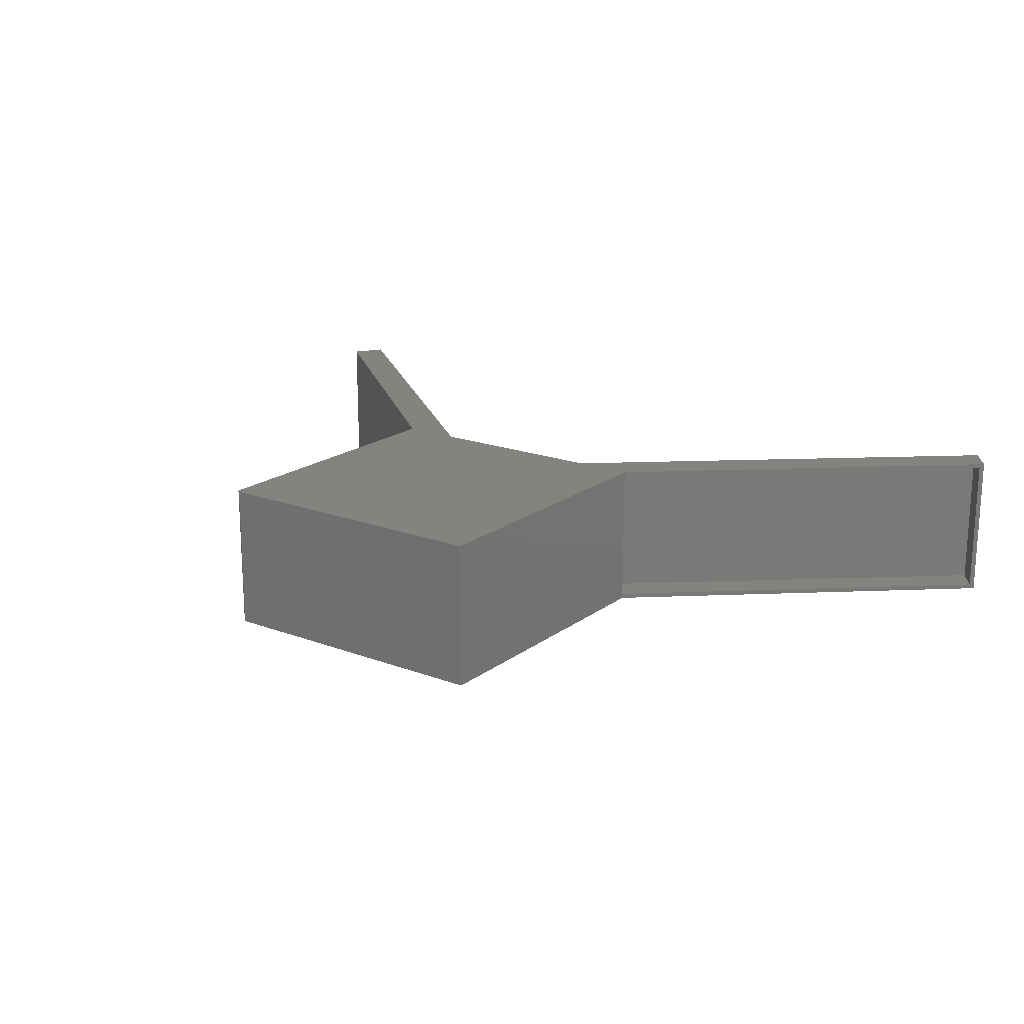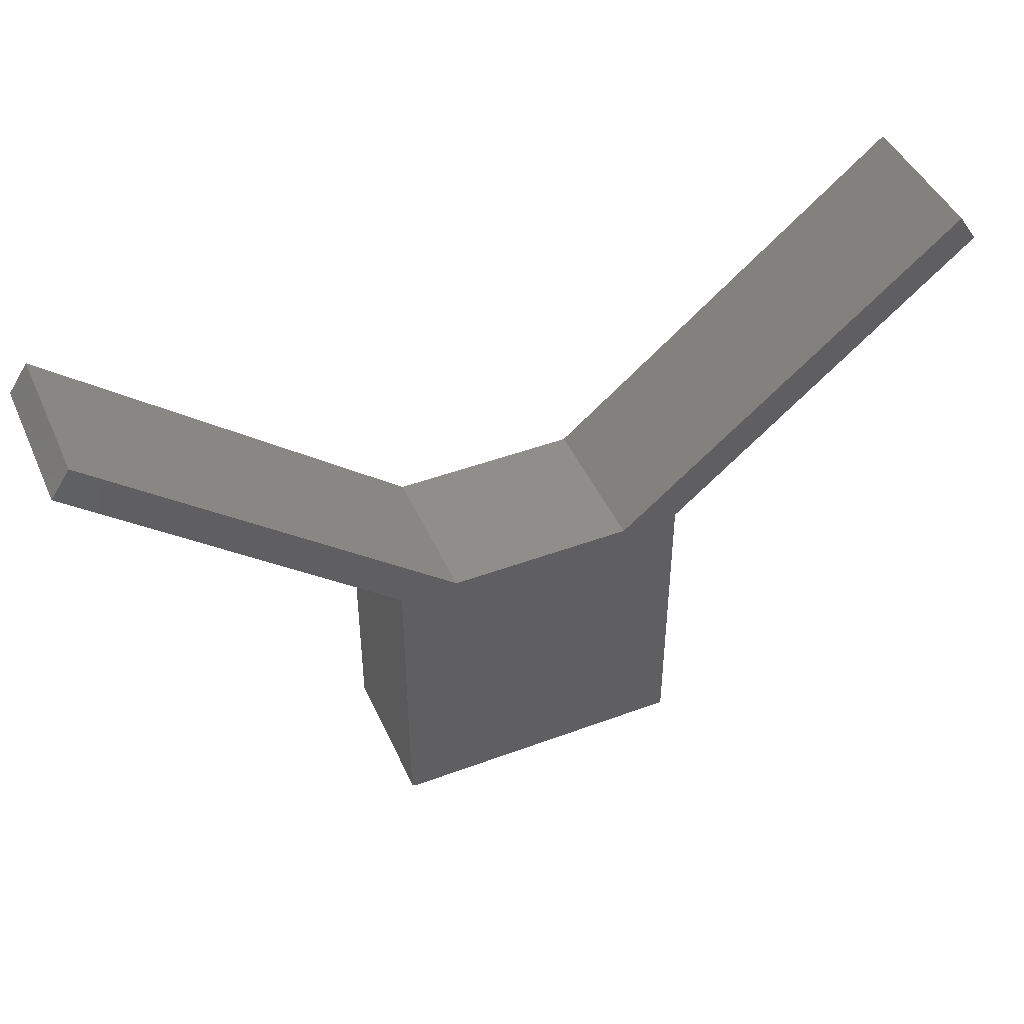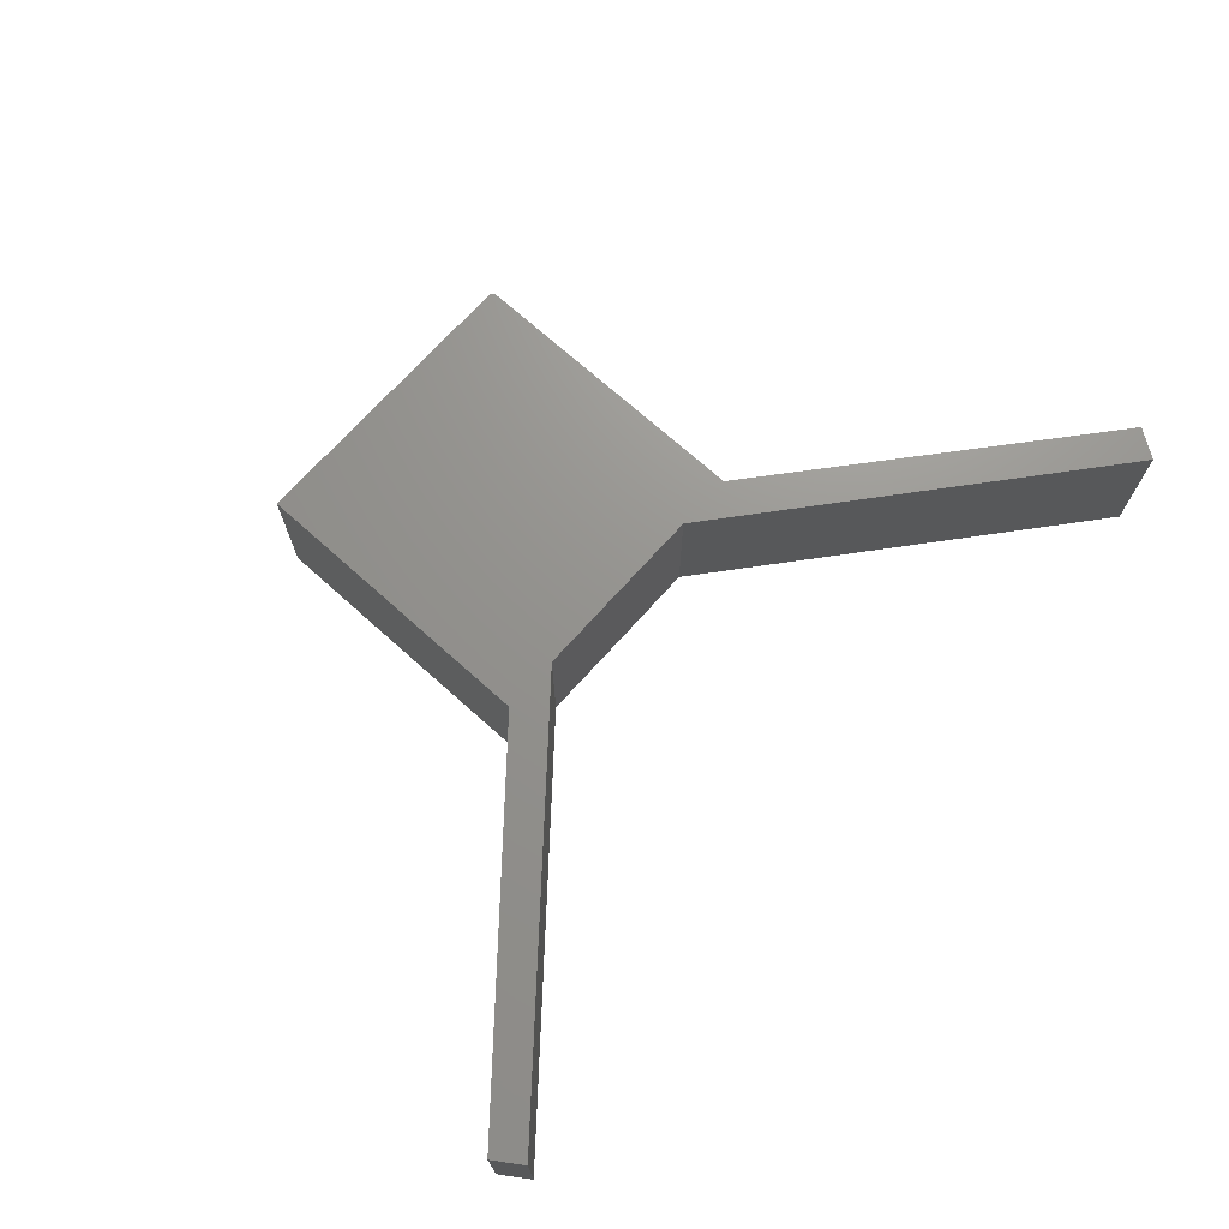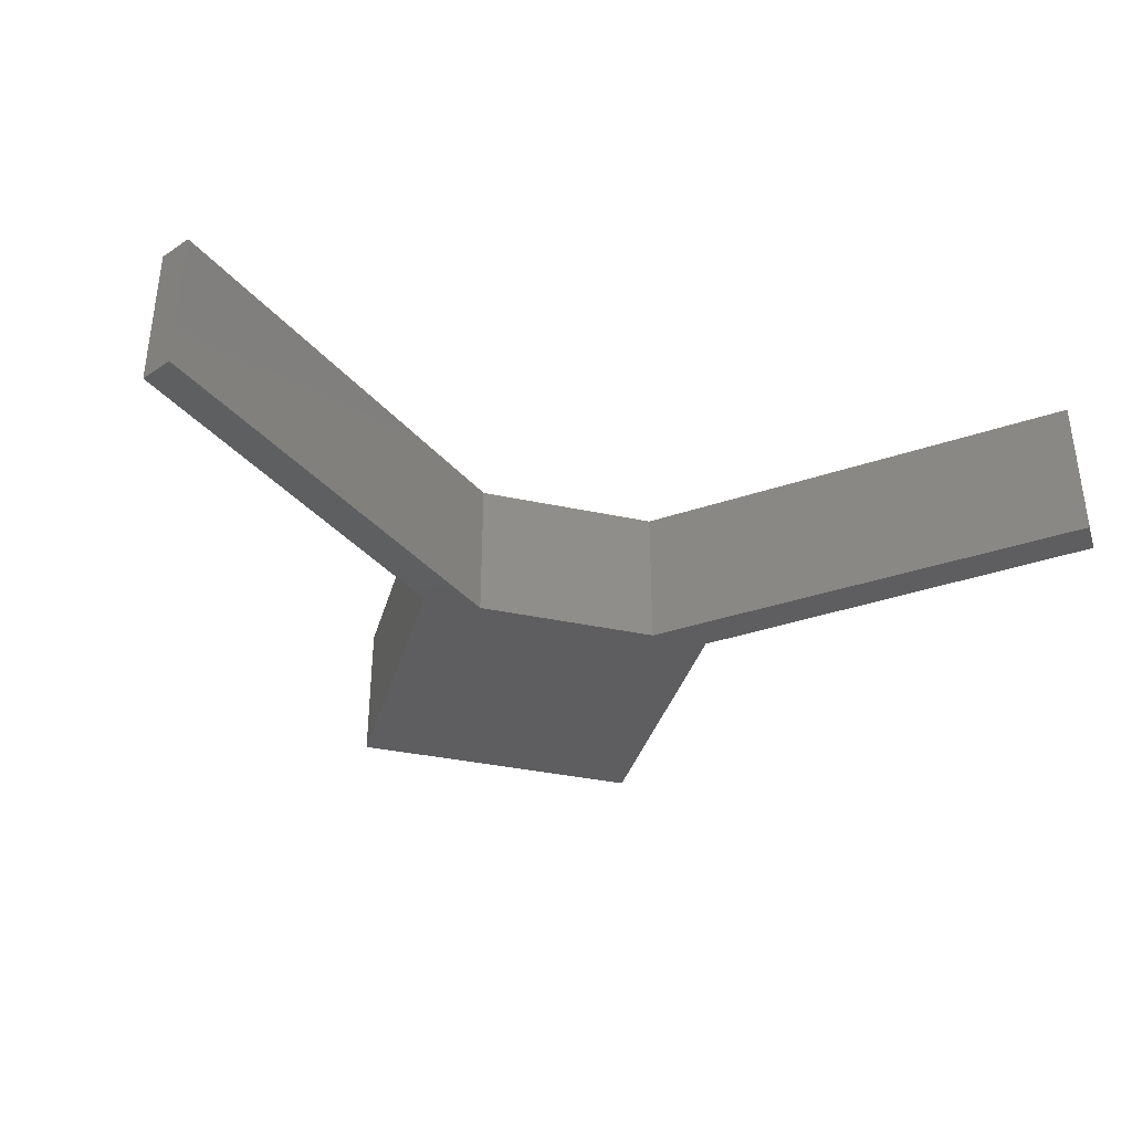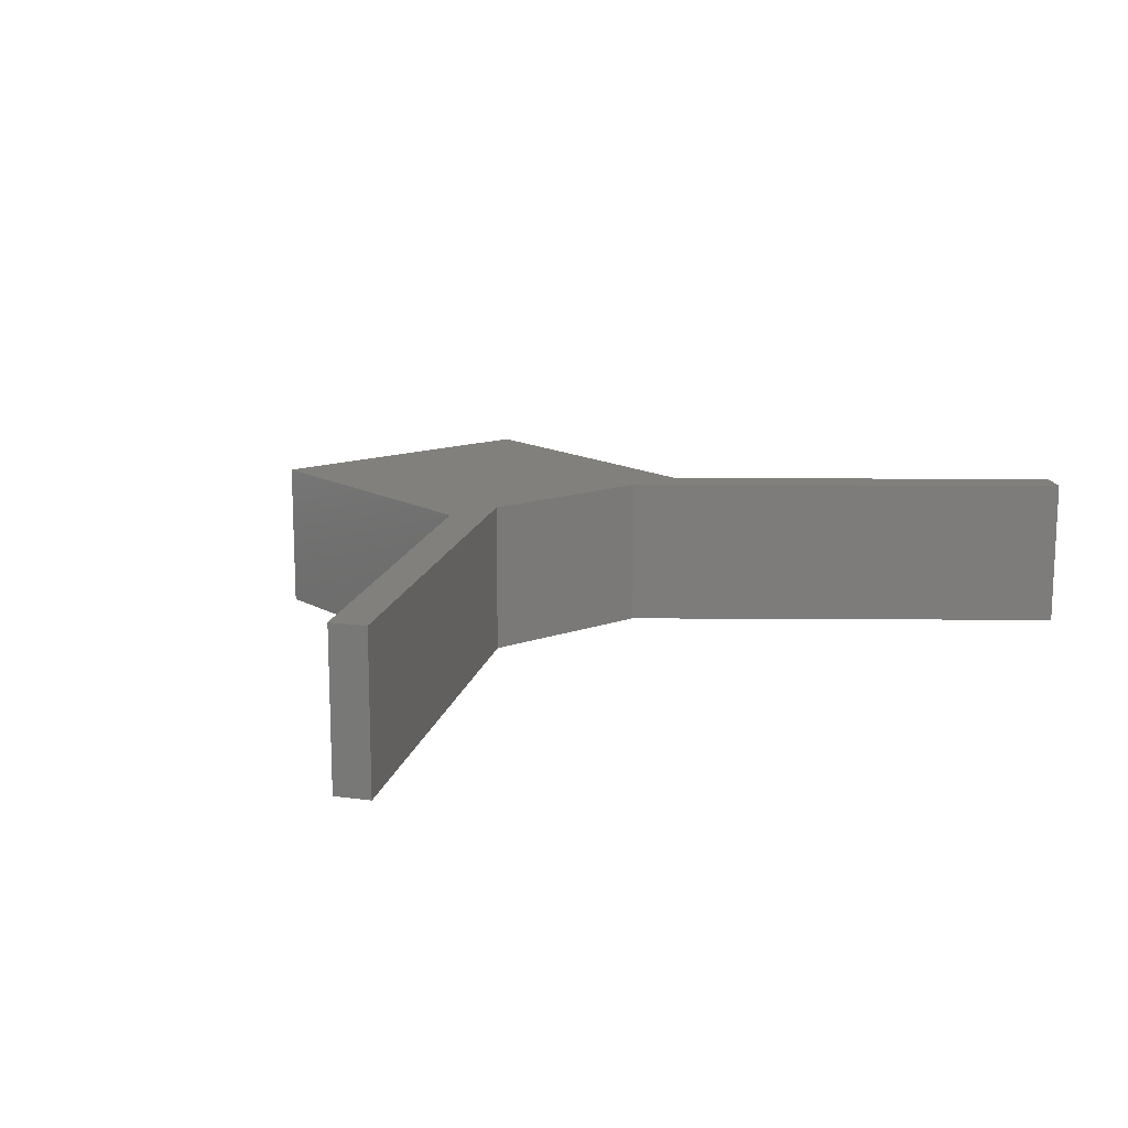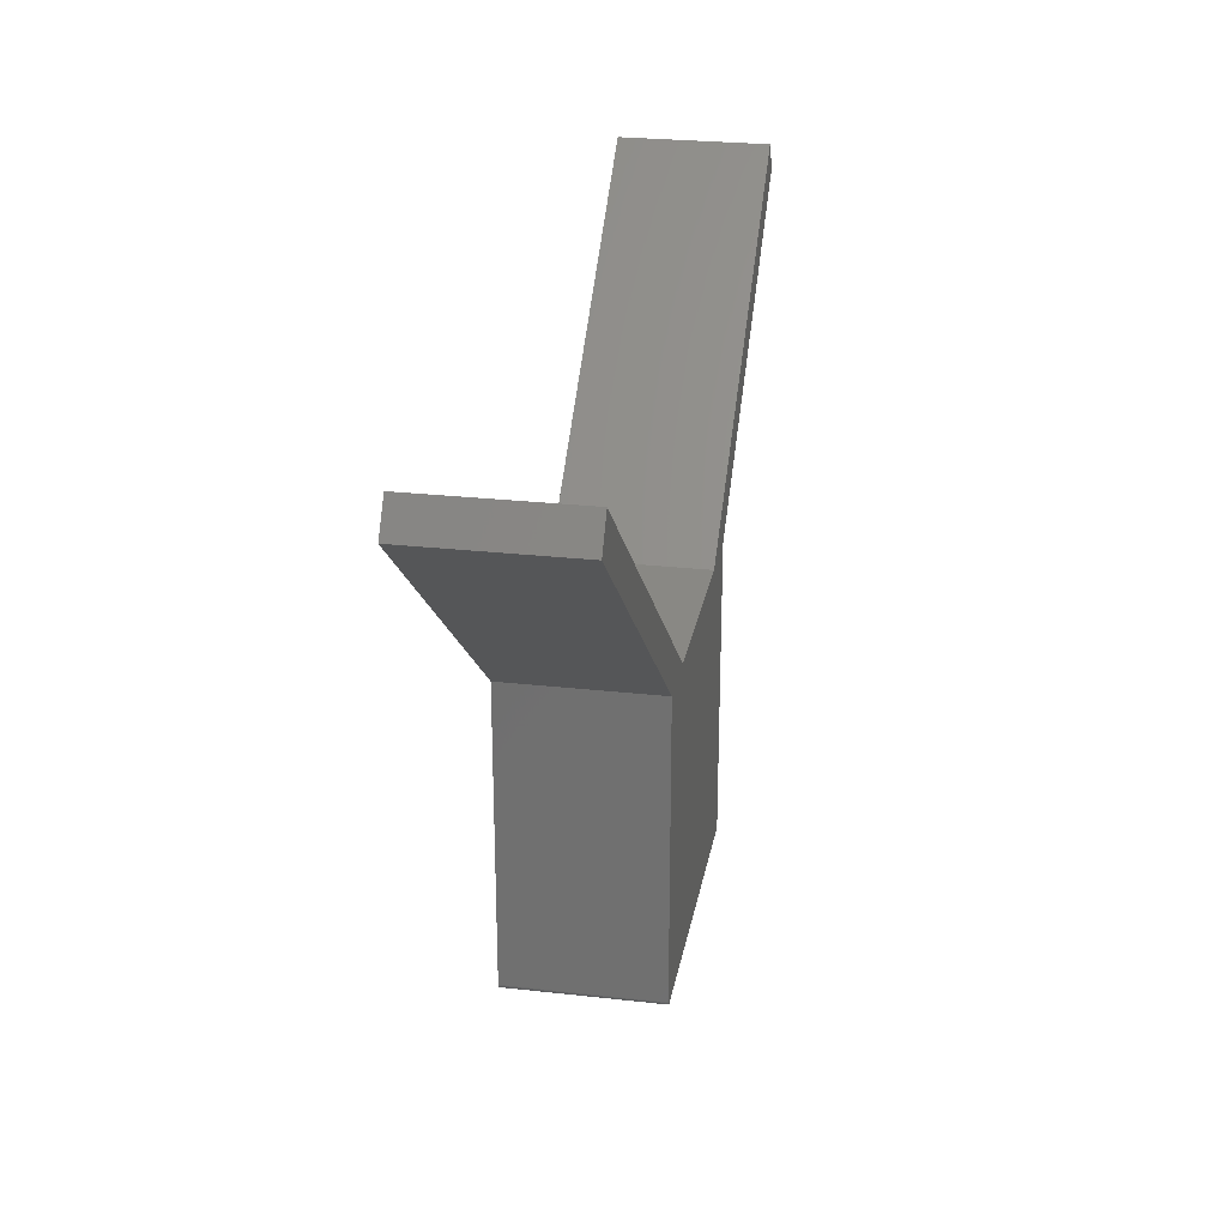
<metadata>
{"format":"stl","ext":"stl","renderer":"f3d","projection":"perspective","resolution":1024,"background":"white","views":[{"elev":18.5,"azim":-144.2,"up":"+Y"},{"elev":45.2,"azim":156.7,"up":"+Z"},{"elev":71.1,"azim":-48.1,"up":"+Y"},{"elev":-36.1,"azim":-15.7,"up":"+Y"},{"elev":13.9,"azim":-38.9,"up":"+Y"},{"elev":26.1,"azim":100.1,"up":"+Z"}]}
</metadata>
<code>
# stl→obj: 58 verts, 112 faces
v 0.2447 -0.2422 -0.2361
v 0.2447 9.632e-18 -0.2361
v 0.2447 -0.2422 0.2456
v 0.2447 6.311e-17 0.2456
v 0.15 -0.2422 0.2456
v -0.15 -0.2422 0.2456
v 0.75 -0.2422 0.6719
v 0.7184 -0.2422 0.7192
v 0.2413 -0.2422 -0.2426
v -0.2447 -0.2422 -0.2439
v 0.2369 -0.2422 -0.2439
v 0.2384 -0.2422 -0.2438
v 0.2399 -0.2422 -0.2433
v -0.2447 -0.2422 0.2456
v 0.2424 -0.2422 -0.2416
v 0.2434 -0.2422 -0.2404
v 0.2441 -0.2422 -0.2391
v 0.2446 -0.2422 -0.2376
v -0.7184 -0.2422 0.7192
v -0.75 -0.2422 0.6719
v -0.2447 -4.558e-17 -0.2439
v 0.2369 7.898e-18 -0.2439
v 0.15 5.259e-17 0.2456
v 0.7184 1.683e-16 0.7192
v 0.75 1.665e-16 0.6719
v -0.15 1.928e-17 0.2456
v 0.2413 8.526e-18 -0.2426
v 0.2399 8.296e-18 -0.2433
v 0.2384 8.083e-18 -0.2438
v -0.2447 8.765e-18 0.2456
v -0.75 0 0.6719
v -0.7184 8.765e-18 0.7192
v 0.2446 9.446e-18 -0.2376
v 0.2441 9.234e-18 -0.2391
v 0.2434 9.004e-18 -0.2404
v 0.2424 8.765e-18 -0.2416
v -0.2447 -0.2344 0.2456
v -0.2369 -0.2344 0.239
v -0.2447 -0.007812 0.2456
v -0.2369 -0.007812 0.239
v -0.744 -0.007812 0.6668
v -0.744 -0.2344 0.6668
v -0.7167 -0.007812 0.7077
v -0.7167 -0.2344 0.7077
v -0.1528 -0.007812 0.2377
v -0.2369 -0.007812 -0.2361
v 0.2369 -0.007812 -0.2361
v 0.1528 -0.007812 0.2377
v 0.7396 -0.007812 0.6733
v 0.7167 -0.007812 0.7077
v 0.2369 -0.007812 0.2492
v -0.1528 -0.2344 0.2377
v 0.1528 -0.2344 0.2377
v 0.2369 -0.2344 -0.2361
v -0.2369 -0.2344 -0.2361
v 0.2369 -0.2344 0.2492
v 0.7167 -0.2344 0.7077
v 0.7396 -0.2344 0.6733
f 1 2 3
f 3 2 4
f 5 6 1
f 5 1 3
f 5 3 7
f 5 7 8
f 9 10 11
f 9 11 12
f 9 12 13
f 14 10 9
f 14 9 15
f 14 15 16
f 14 16 17
f 14 17 18
f 14 18 1
f 14 1 6
f 14 6 19
f 14 19 20
f 10 21 11
f 11 21 22
f 23 24 25
f 23 25 4
f 23 4 2
f 23 2 26
f 27 28 29
f 27 29 22
f 27 22 21
f 30 31 32
f 30 32 26
f 30 26 2
f 30 2 33
f 30 33 34
f 30 34 35
f 30 35 36
f 30 36 27
f 30 27 21
f 2 1 33
f 33 1 18
f 33 18 34
f 34 18 17
f 34 17 35
f 35 17 16
f 35 16 36
f 36 16 15
f 36 15 27
f 27 15 9
f 27 9 28
f 28 9 13
f 28 13 29
f 29 13 12
f 29 12 22
f 22 12 11
f 37 38 39
f 39 38 40
f 30 41 31
f 30 39 41
f 20 31 41
f 20 41 42
f 20 42 37
f 20 37 14
f 21 10 14
f 21 14 37
f 21 37 39
f 21 39 30
f 43 44 41
f 41 44 42
f 43 41 39
f 45 43 39
f 45 39 40
f 45 40 46
f 45 46 47
f 45 47 48
f 49 50 51
f 51 50 48
f 51 48 47
f 37 42 44
f 52 53 54
f 52 54 55
f 52 55 38
f 52 38 37
f 52 37 44
f 54 53 56
f 56 53 57
f 56 57 58
f 38 55 40
f 40 55 46
f 55 54 46
f 46 54 47
f 54 56 47
f 47 56 51
f 56 58 51
f 51 58 49
f 49 58 50
f 50 58 57
f 57 53 50
f 50 53 48
f 53 52 48
f 48 52 45
f 52 44 45
f 45 44 43
f 32 31 19
f 19 31 20
f 6 26 19
f 19 26 32
f 5 23 6
f 6 23 26
f 8 24 5
f 5 24 23
f 25 24 7
f 7 24 8
f 3 4 7
f 7 4 25

</code>
